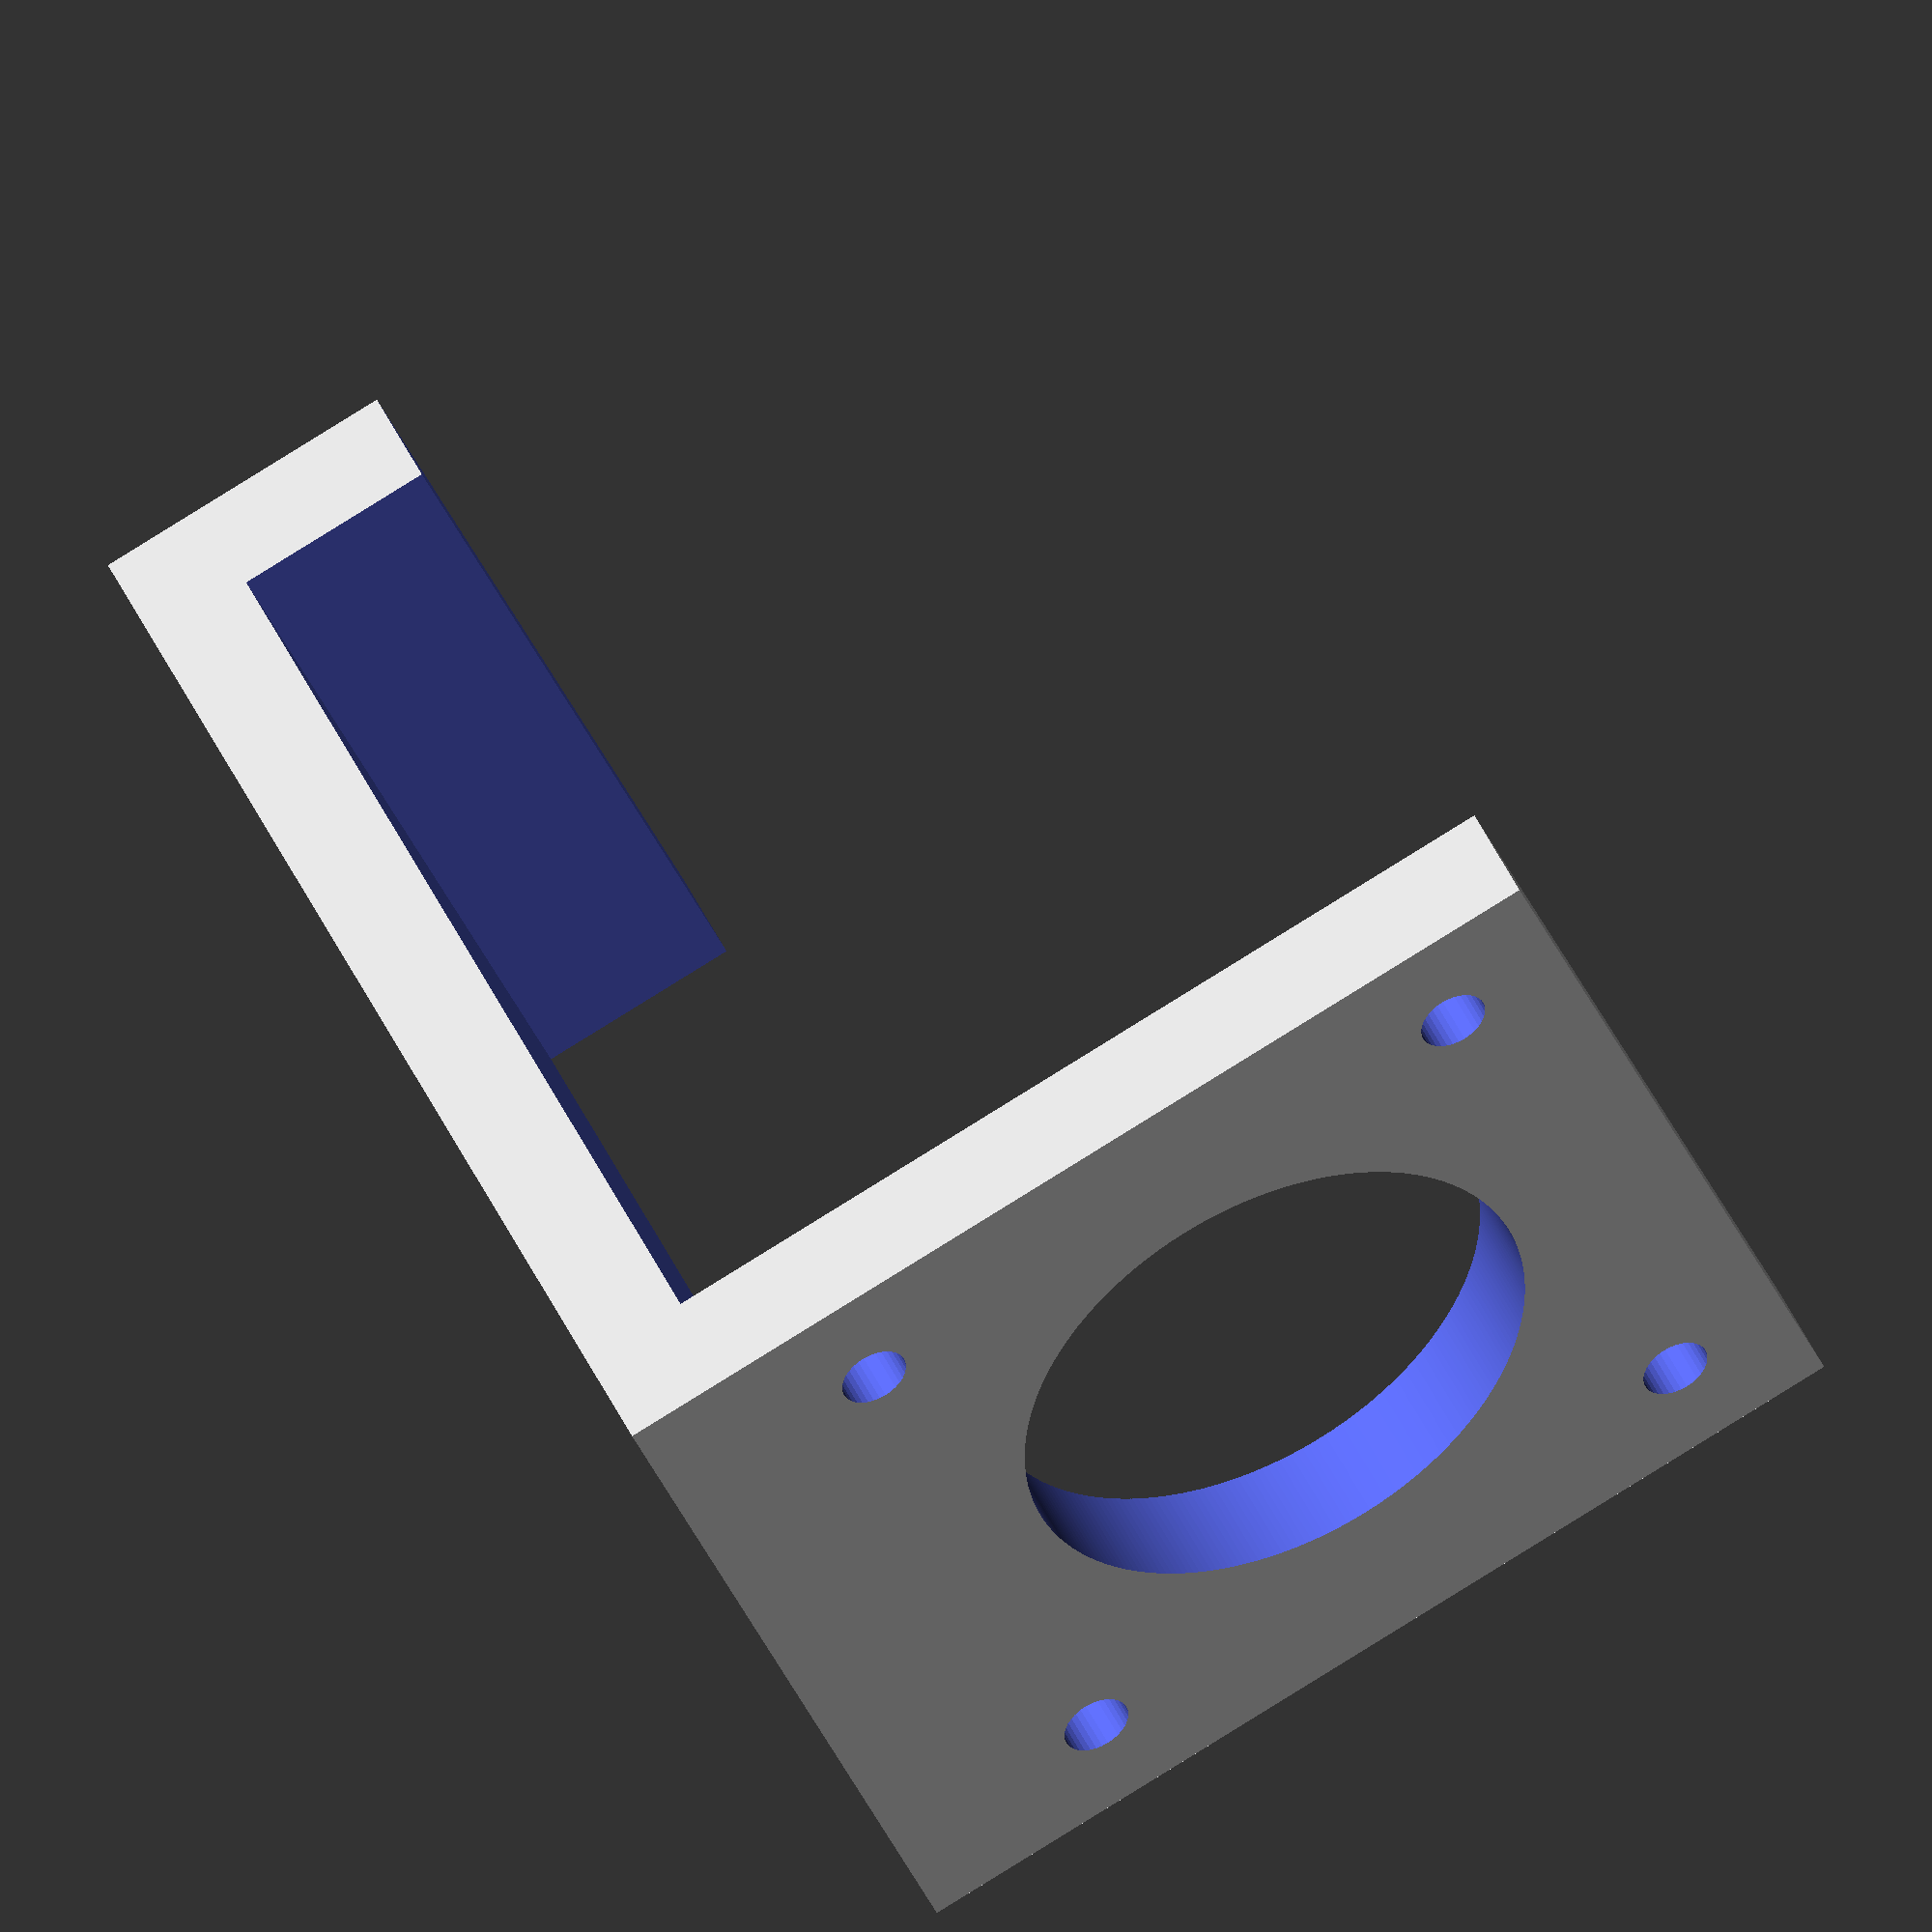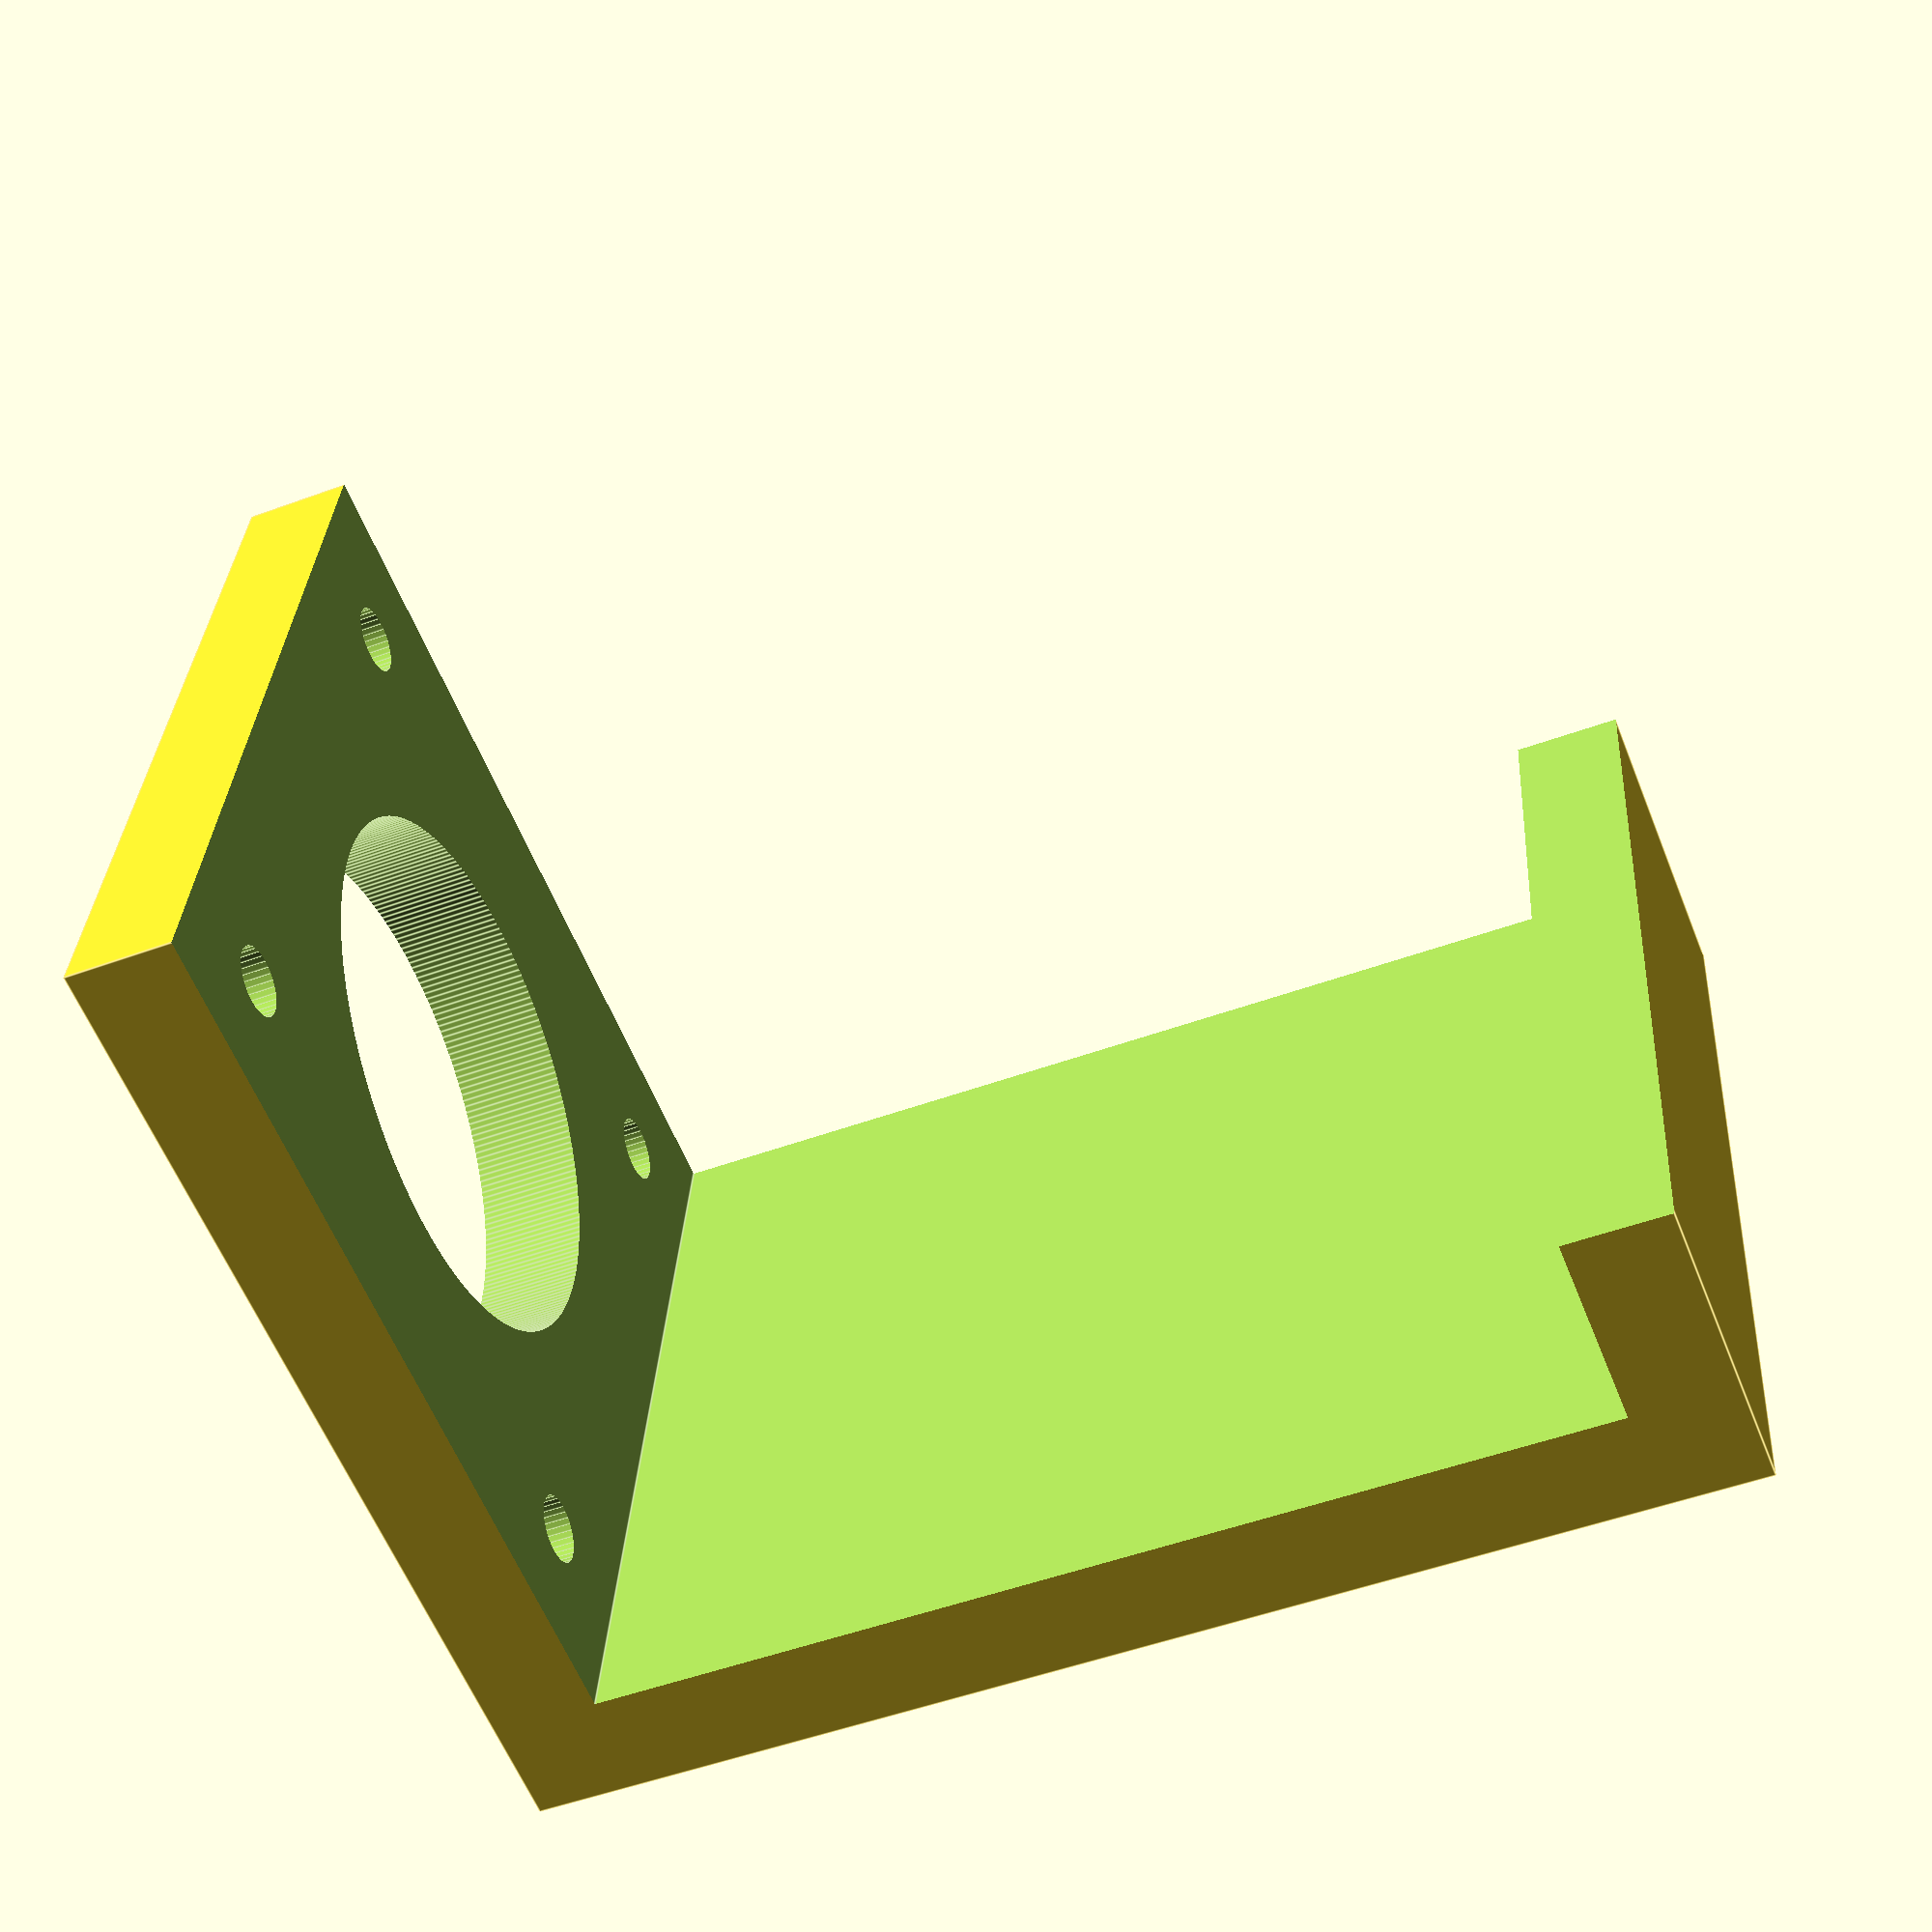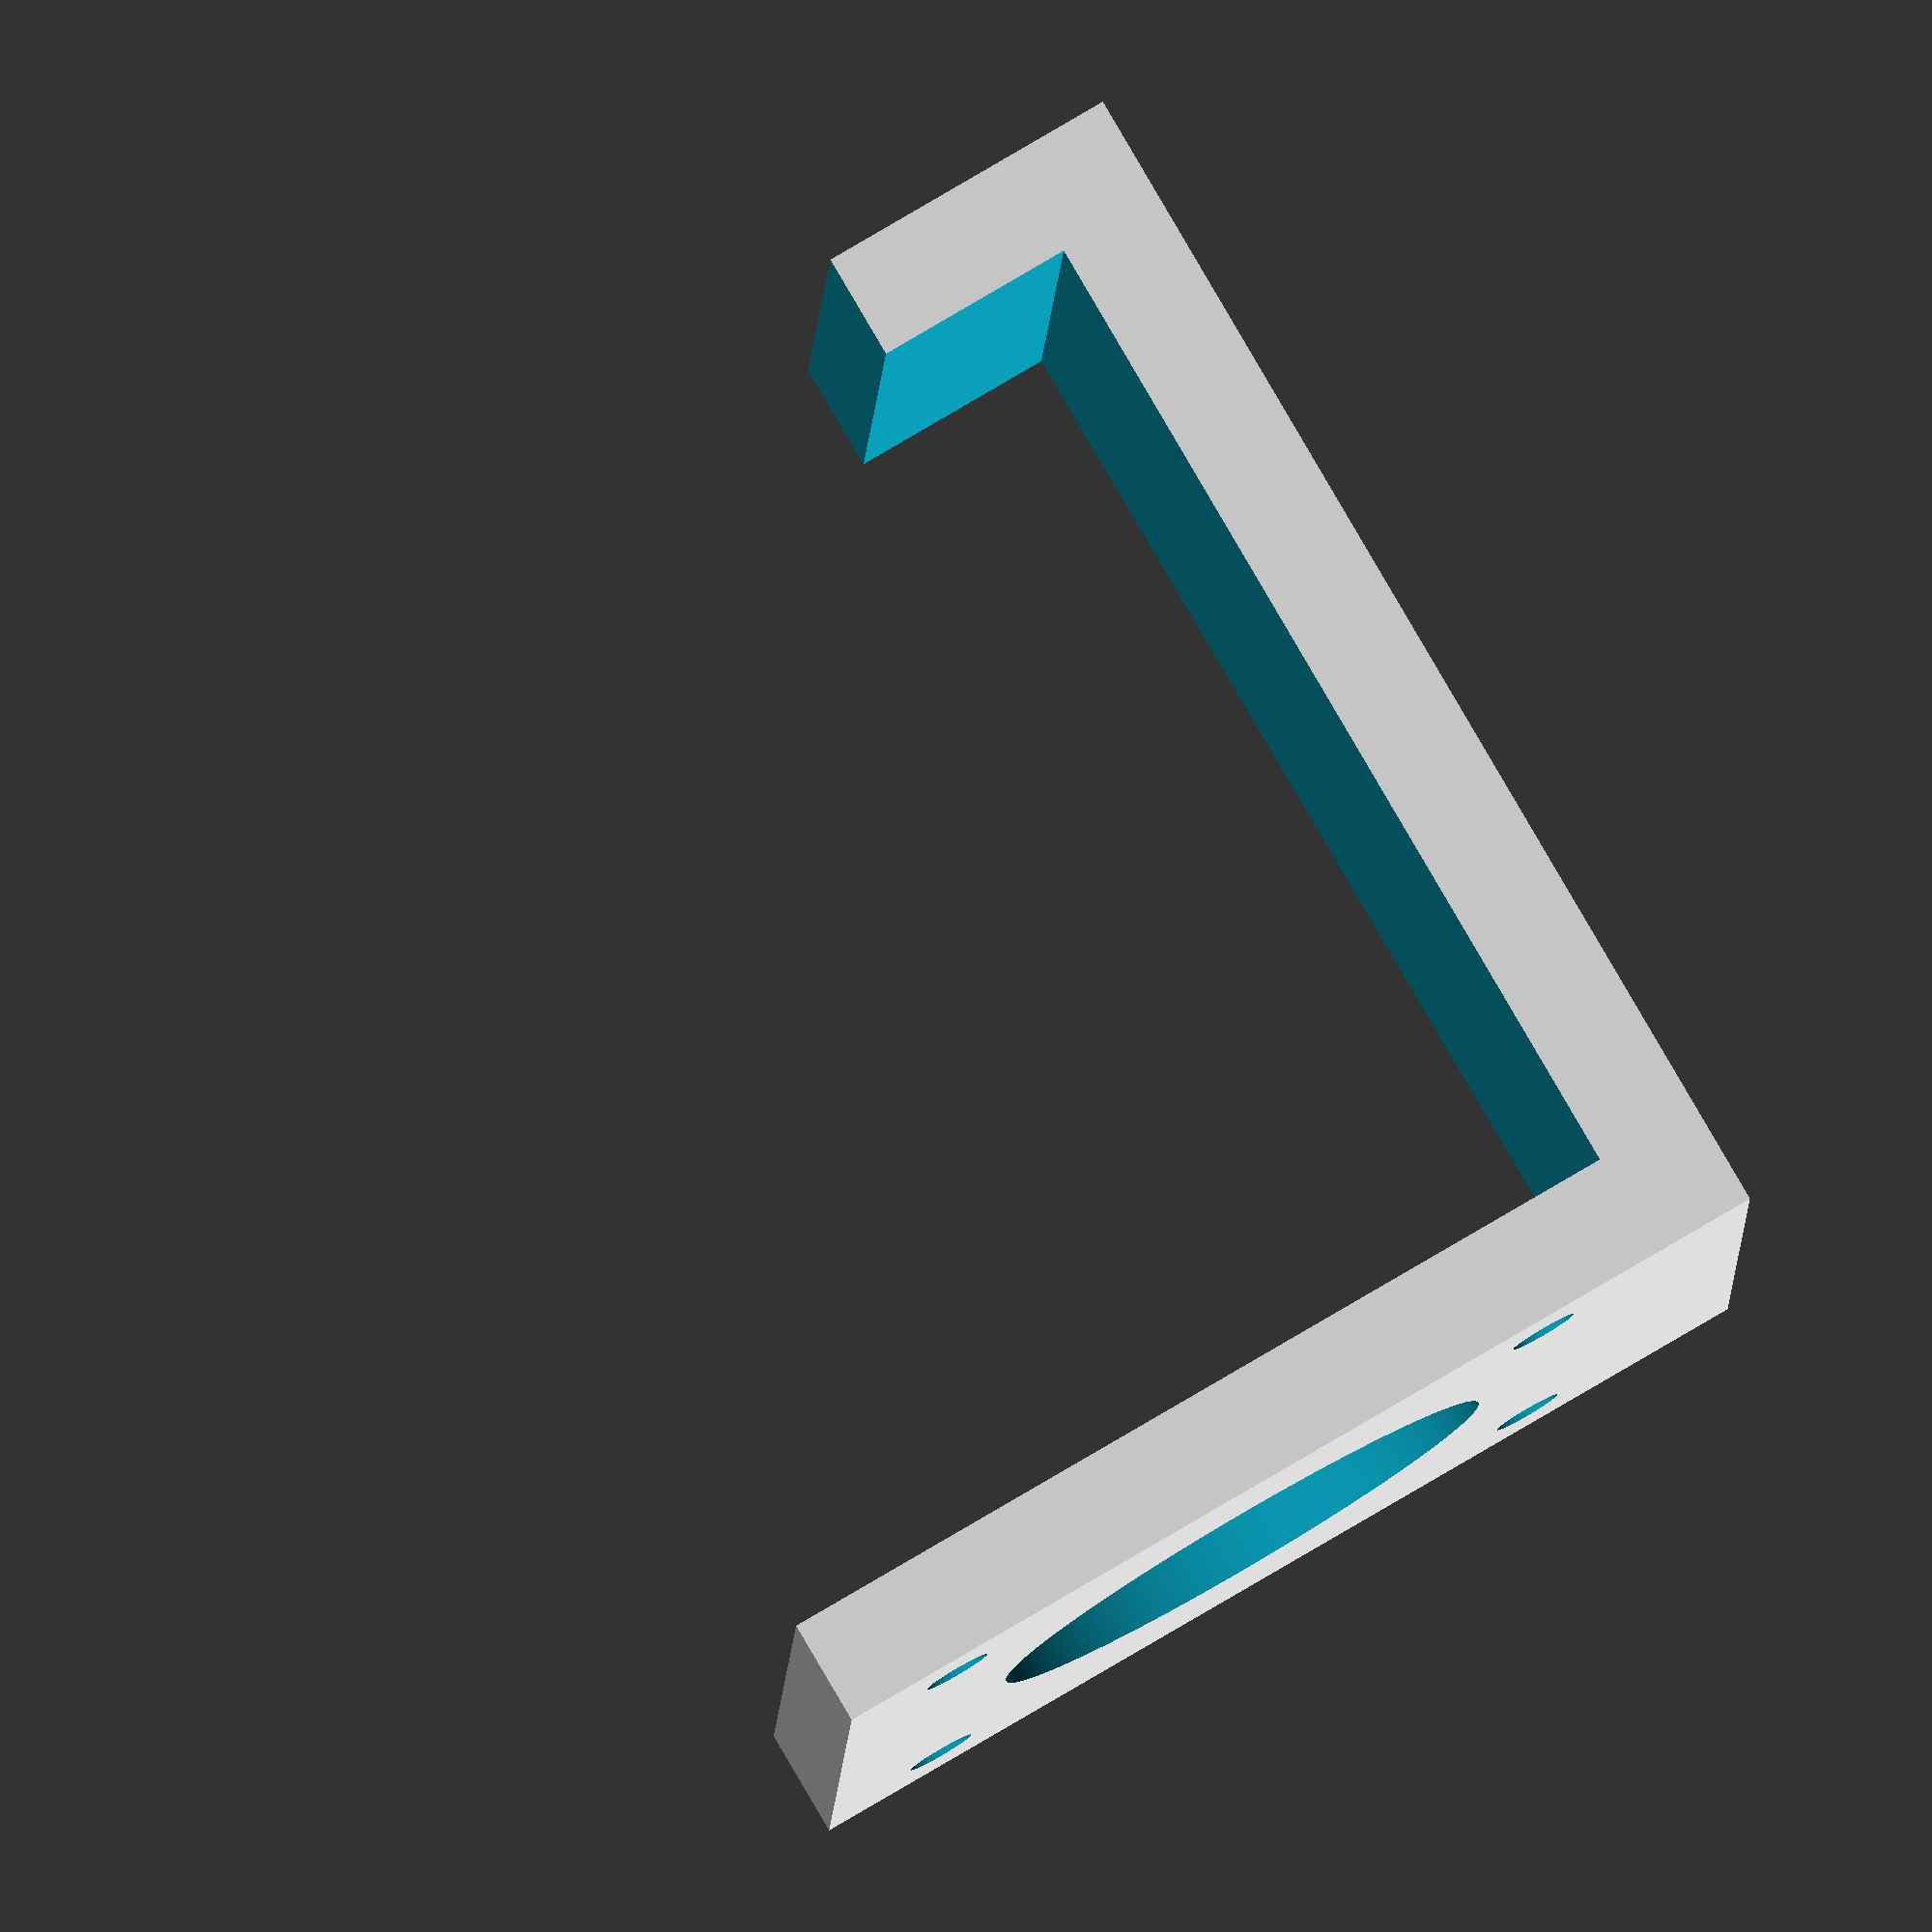
<openscad>
// Handle Motor Mount for NEMA17 motor onto edge of safe

motorThickness = 33;
safeThickness = 15;
safeDepth = 9.4;

motorW = 42 + 0.5;

motorHoleSpace = 31;
motorHoleD = 3.2; // screw holes

motorBigHoleD = 25;

totalT = motorThickness + safeThickness + 0.3; // gap between bottom of safe panel and top of motor

t = 5;

$fa = 0.3;
$fs = 0.3;

MakeHandleMotorMount();

module MakeHandleMotorMount() {
    difference() {
        translate([-motorW/2, -t, 0]) cube([motorW, t+motorW, t*2 + totalT]);
        
        // Remove space for motor
        translate([-500, 0, t]) cube([1000, 1000, totalT]);
        
        // Remove the safe door part
        translate([-500, safeDepth, -1]) cube([1000, 1000, 20]);
        
        // Remove motor screw holes
        for (x=[1, -1]) for (y=[1, -1]) translate([motorHoleSpace*x/2, motorW/2 + motorHoleSpace*y/2, 30]) {
            cylinder(d=motorHoleD, h=1000);
        }
        
        // Remove big middle hole
        translate([0, motorW/2, 20]) cylinder(d=motorBigHoleD, h=100);
        
        
    }
}
</openscad>
<views>
elev=131.7 azim=249.0 roll=204.2 proj=o view=wireframe
elev=230.3 azim=261.3 roll=68.0 proj=p view=edges
elev=96.0 azim=91.6 roll=210.4 proj=o view=solid
</views>
